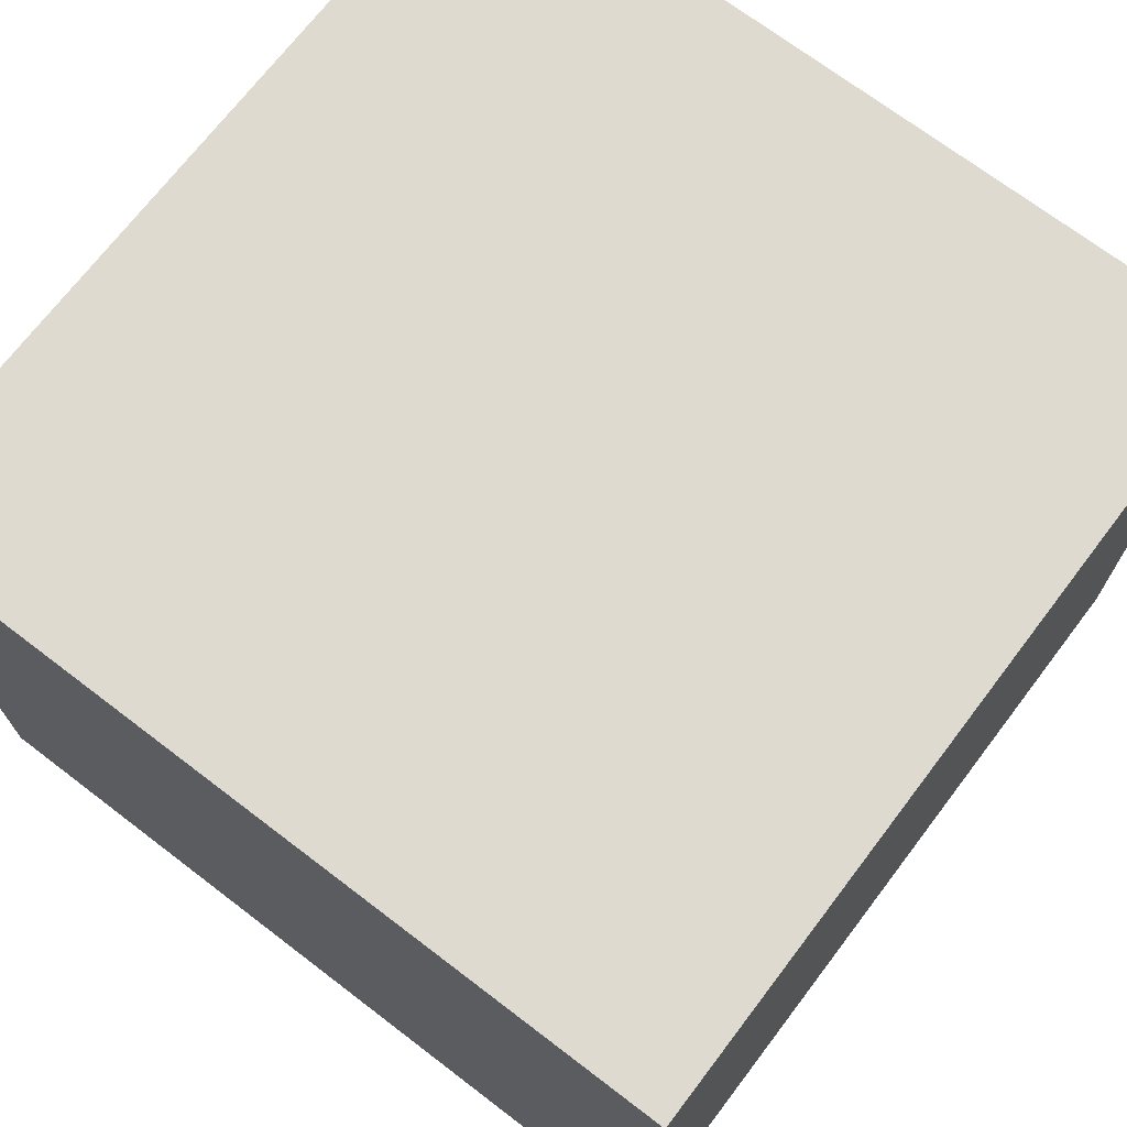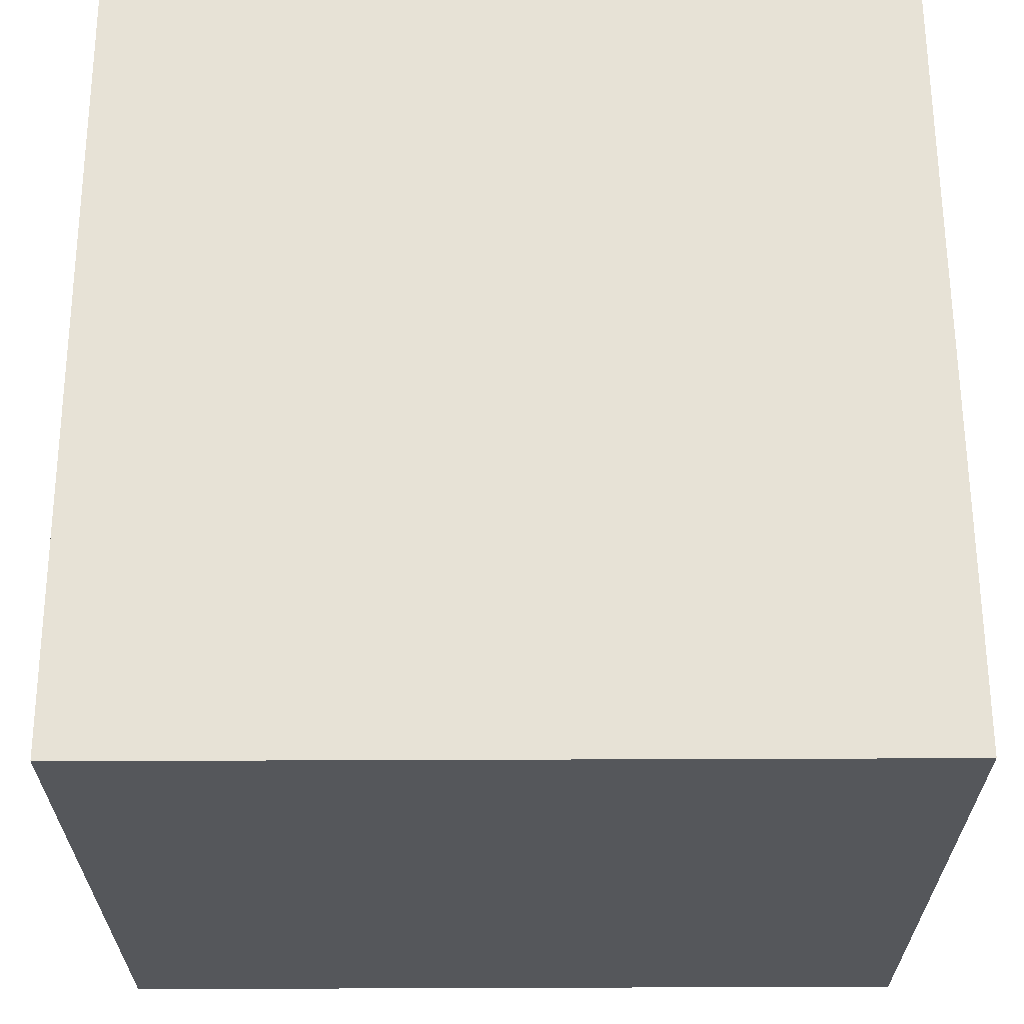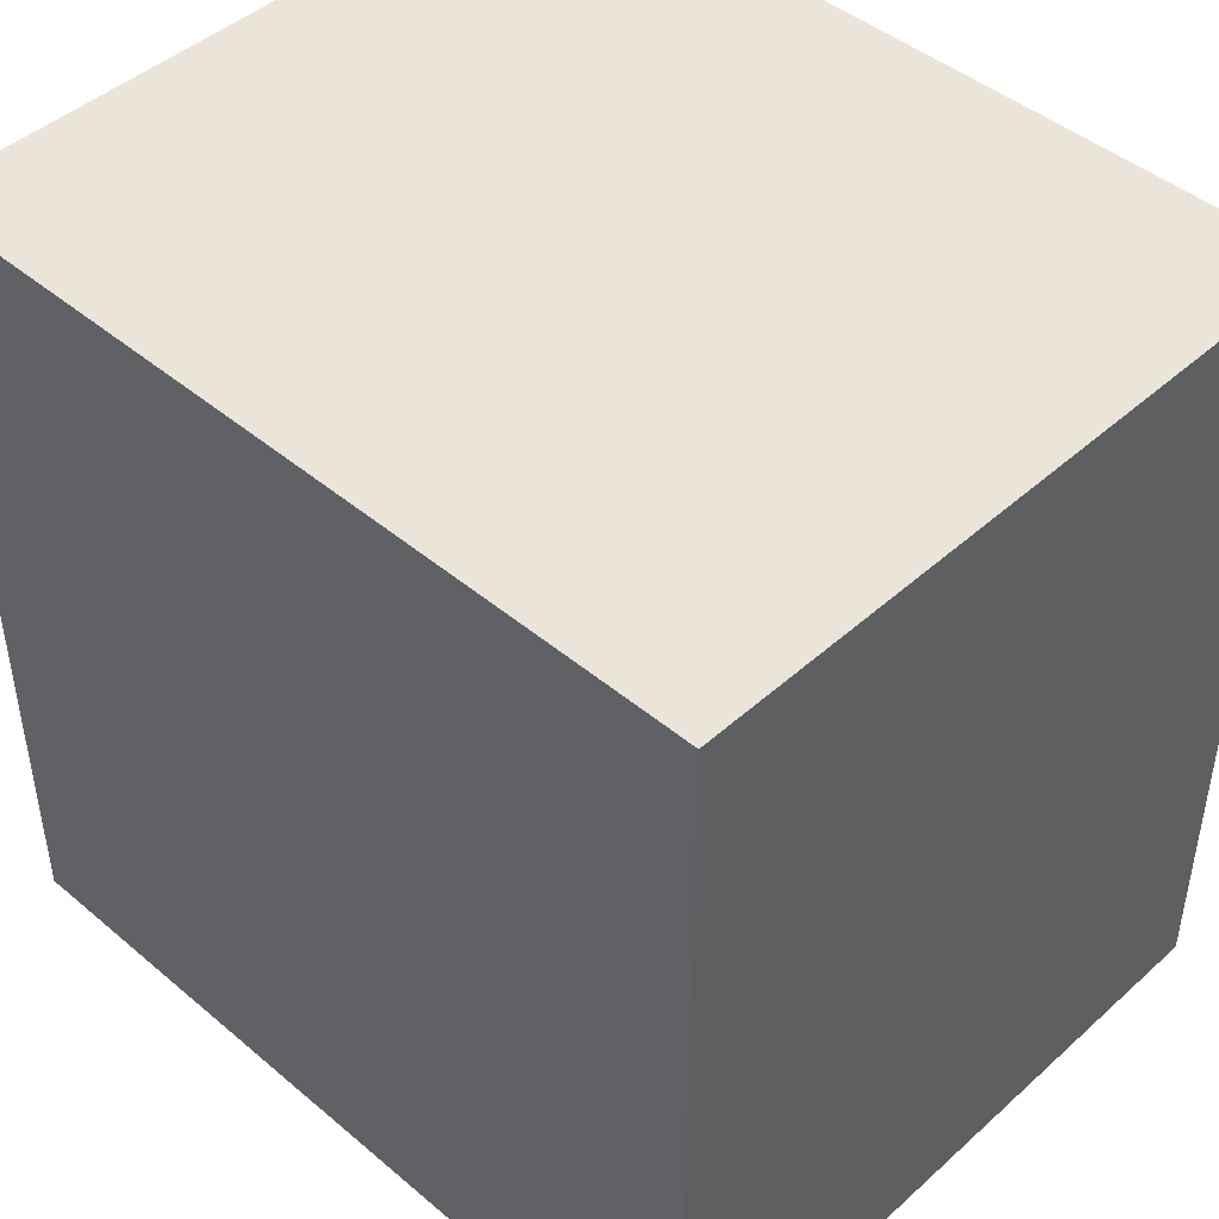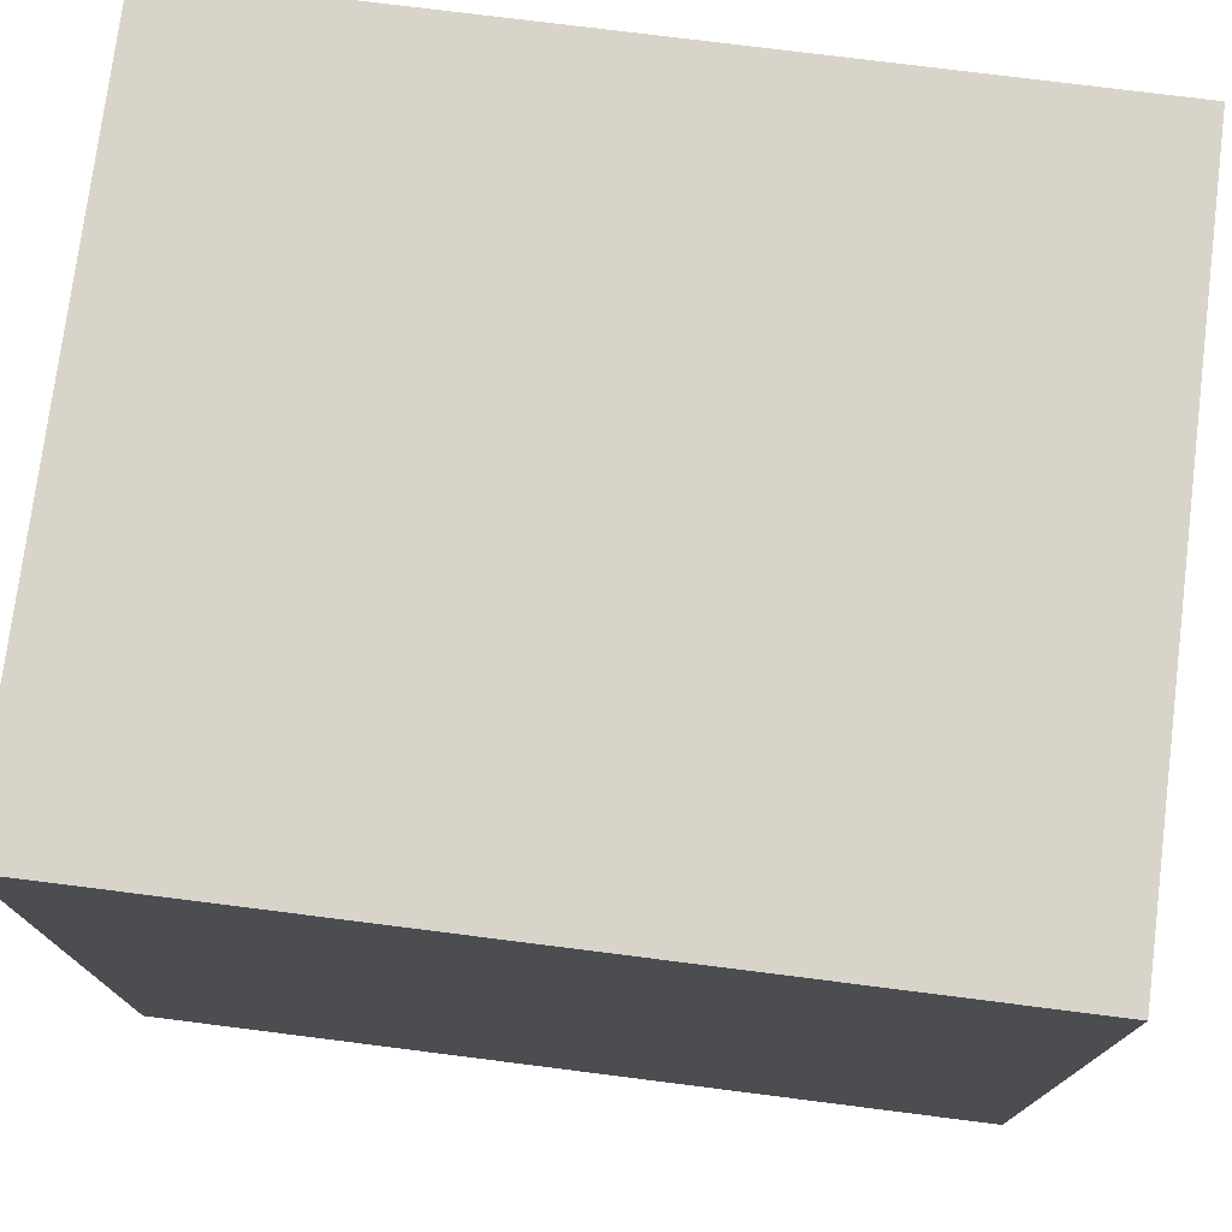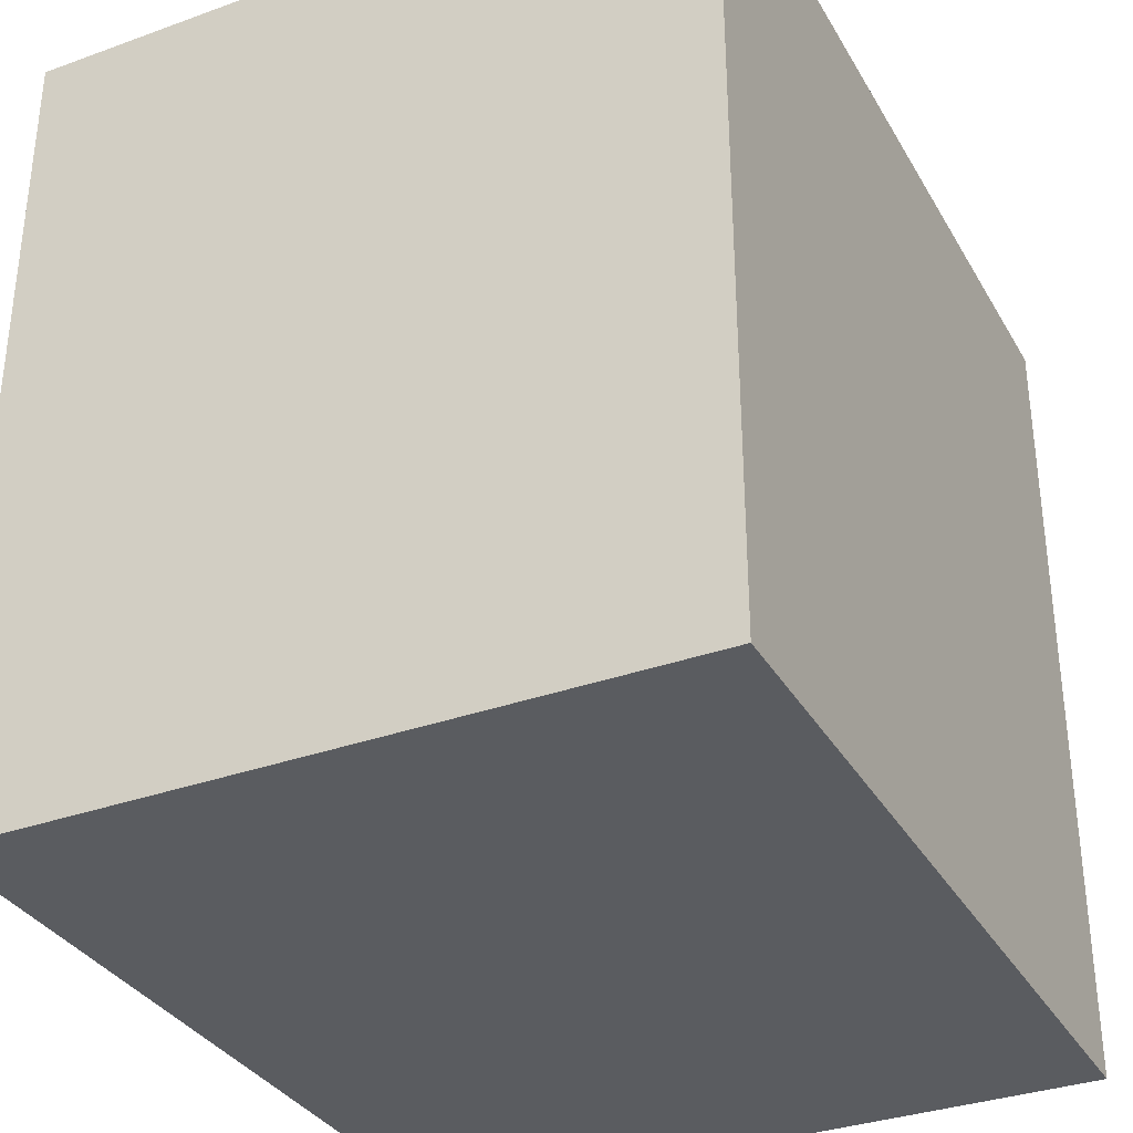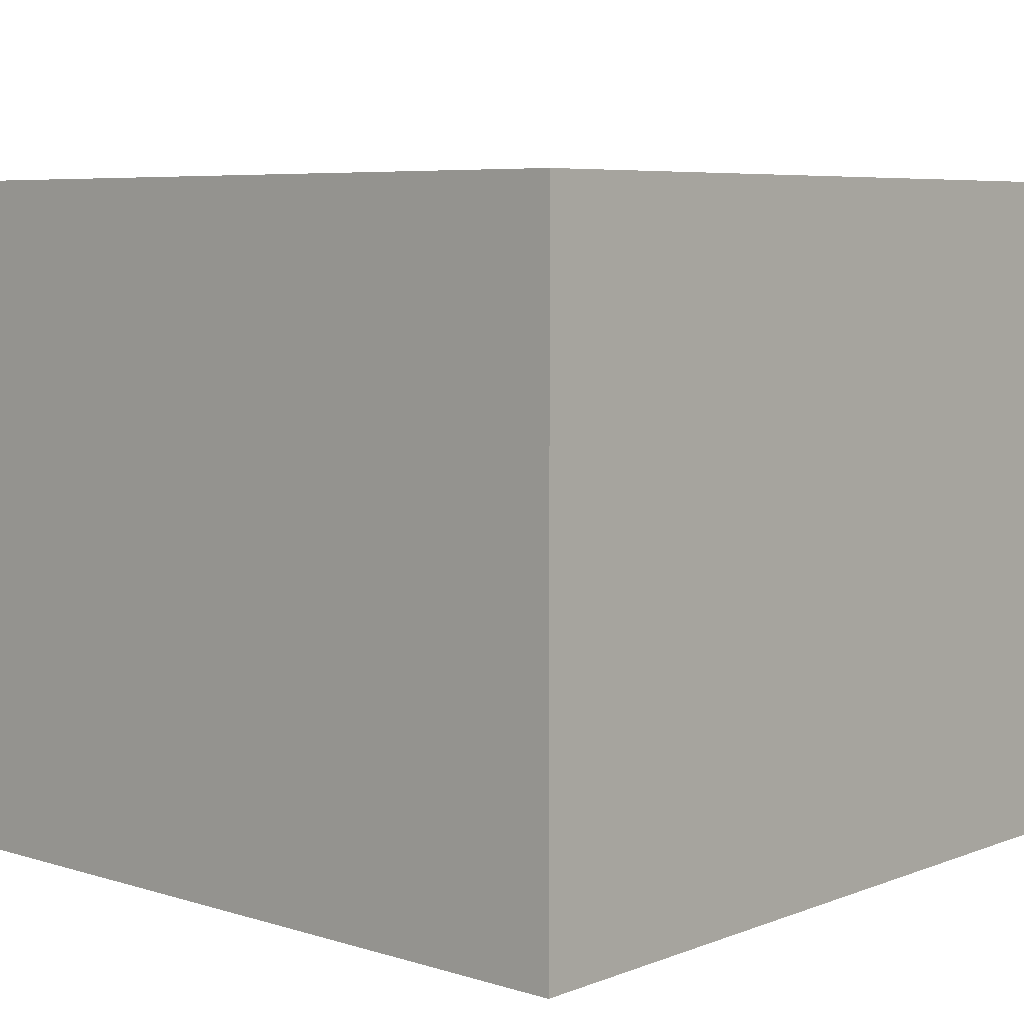
<metadata>
{"format":"obj","ext":"obj","renderer":"f3d","projection":"perspective","resolution":1024,"background":"white","views":[{"elev":71.0,"azim":127.3,"up":"+Z"},{"elev":63.0,"azim":-0.2,"up":"+Z"},{"elev":45.3,"azim":44.1,"up":"+Y"},{"elev":75.7,"azim":7.2,"up":"+Y"},{"elev":-33.8,"azim":116.1,"up":"+Y"},{"elev":6.4,"azim":-138.0,"up":"+Z"}]}
</metadata>
<code>
g Pond_STR_Bridge_Joint_anchor
v 5.325 4.75 4.35
v 5.325 4.75 3.85
v 4.725 4.75 3.85
v 4.725 4.75 4.35
v 5.325 4.75 4.35
v 4.725 4.75 4.35
v 4.725 5.35 4.35
v 5.325 5.35 4.35
v 4.725 5.35 4.35
v 4.725 4.75 4.35
v 4.725 4.75 3.85
v 4.725 5.35 3.85
v 4.725 5.35 4.35
v 4.725 5.35 3.85
v 5.325 5.35 3.85
v 5.325 5.35 4.35
v 5.325 5.35 3.85
v 5.325 4.75 3.85
v 5.325 4.75 4.35
v 5.325 5.35 4.35
v 5.325 5.35 3.85
v 4.725 5.35 3.85
v 4.725 4.75 3.85
v 5.325 4.75 3.85
g Pond_STR_Bridge_Joint_anchor_0
f 3 2 1
f 4 3 1
f 7 6 5
f 8 7 5
f 11 10 9
f 12 11 9
f 15 14 13
f 16 15 13
f 19 18 17
f 20 19 17
f 23 22 21
f 24 23 21

</code>
